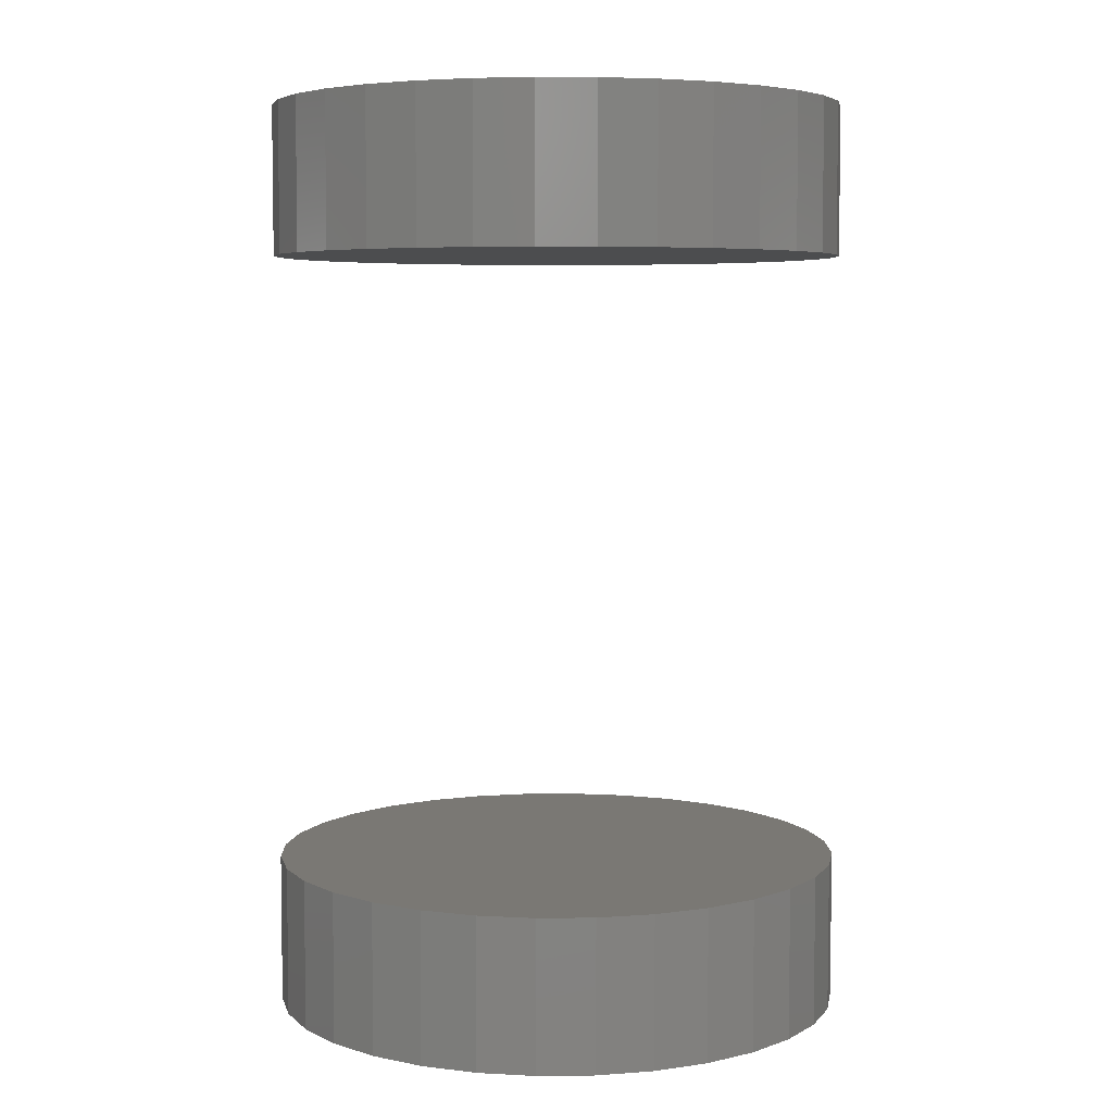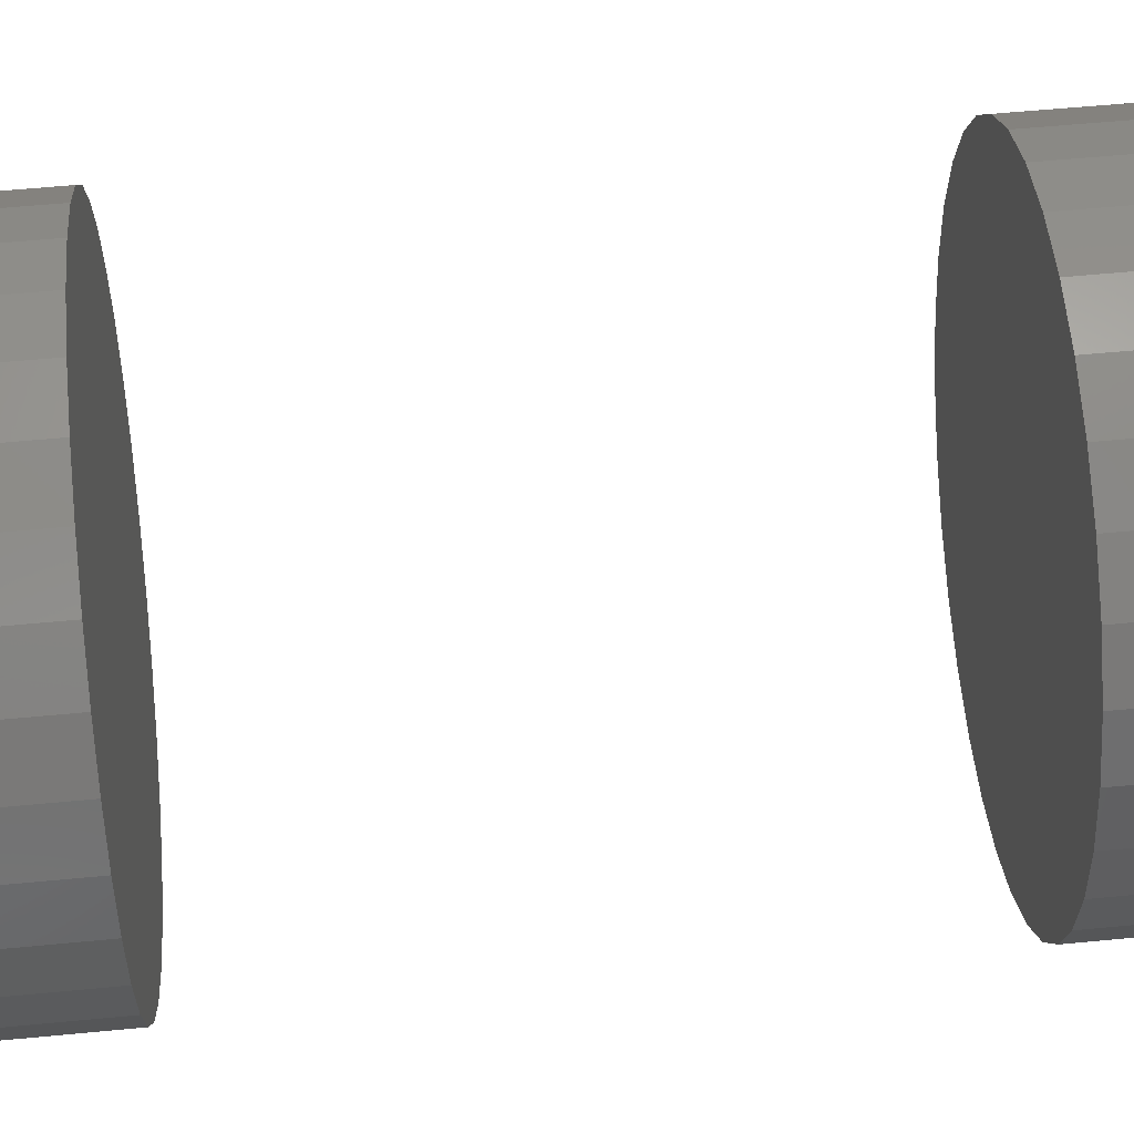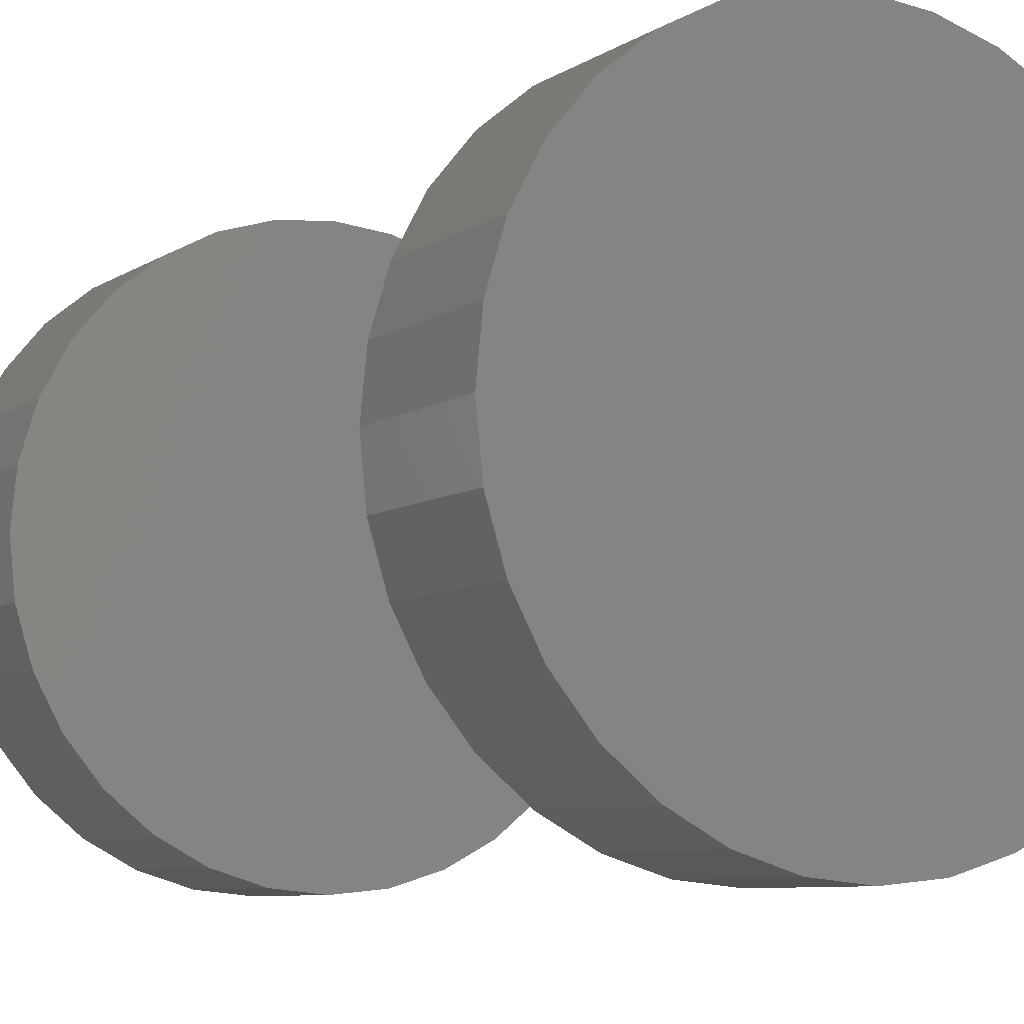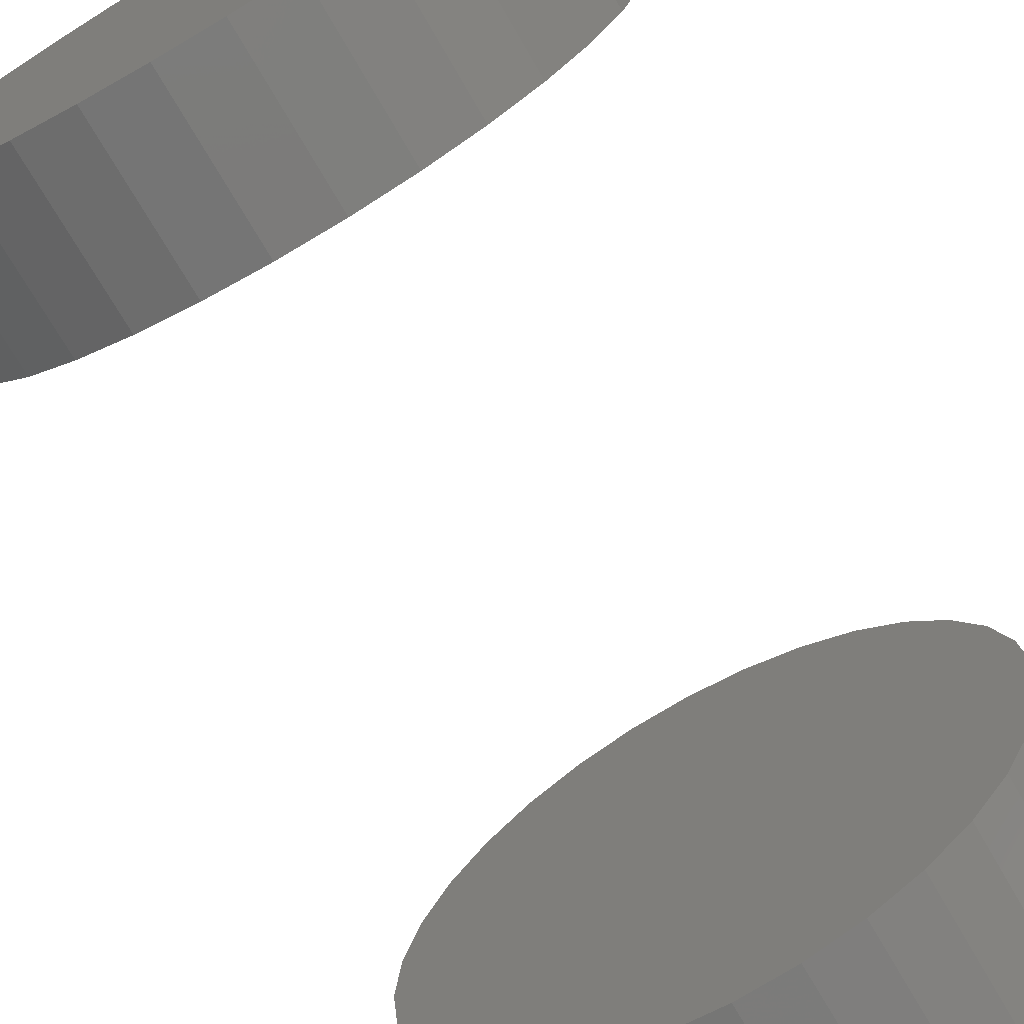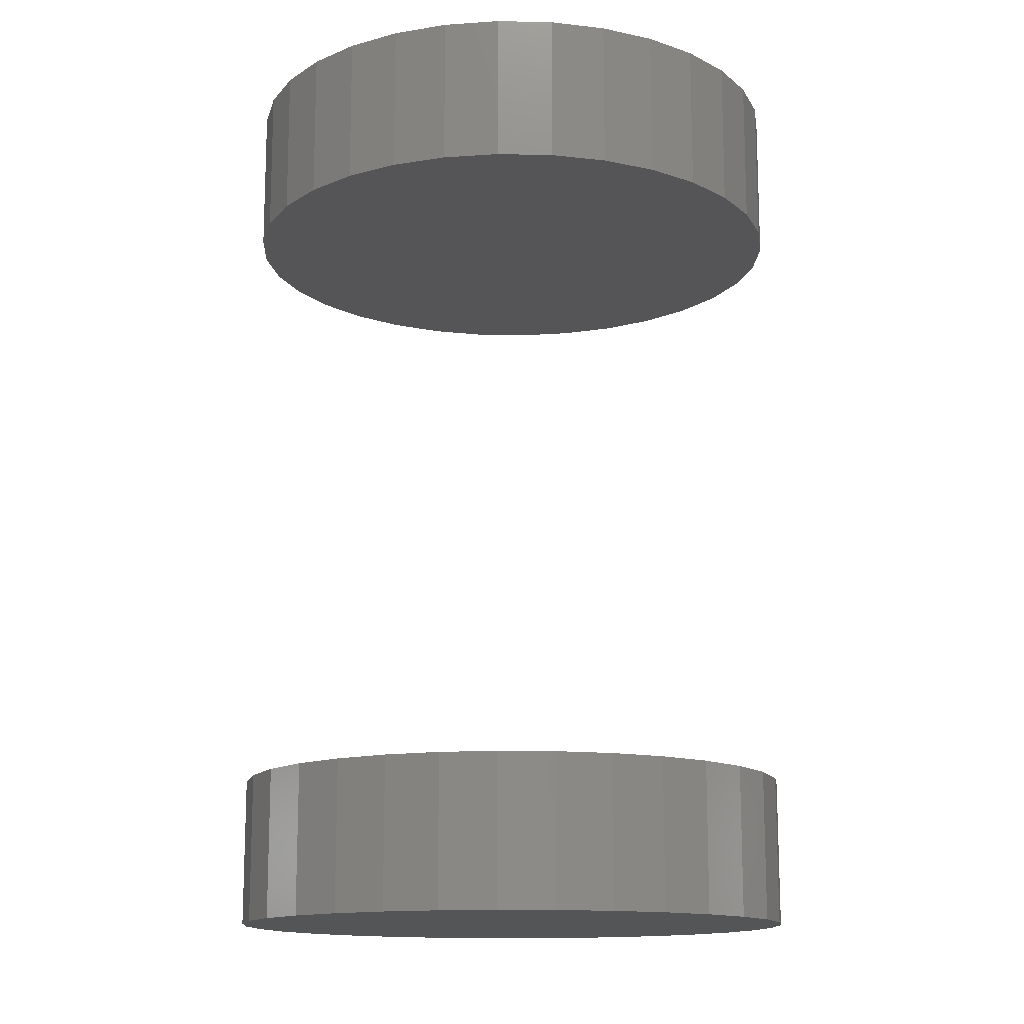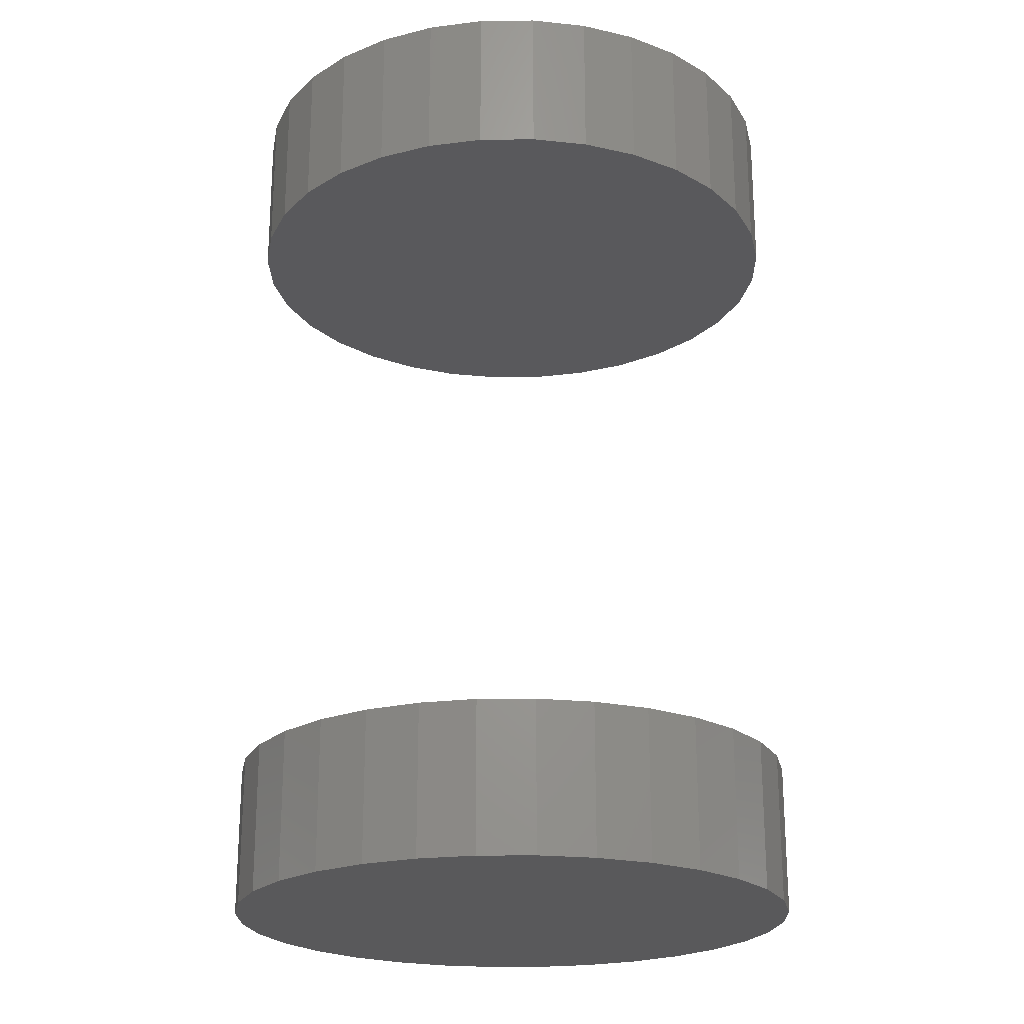
<metadata>
{"format":"stl","ext":"stl","renderer":"f3d","projection":"perspective","resolution":1024,"background":"white","views":[{"elev":5.6,"azim":-176.1,"up":"+Y"},{"elev":57.5,"azim":-95.7,"up":"+Z"},{"elev":-7.5,"azim":150.2,"up":"+Z"},{"elev":-71.5,"azim":30.0,"up":"+Z"},{"elev":-14.1,"azim":-177.1,"up":"+Y"},{"elev":-22.3,"azim":-15.8,"up":"+Y"}]}
</metadata>
<code>
# stl→obj: 128 verts, 248 faces
v -0.2812 -0.6797 3.48e-17
v -0.2812 -0.8281 3.48e-17
v -0.2758 -0.6797 0.05545
v -0.2758 -0.8281 0.05545
v -0.2596 -0.6797 0.1088
v -0.2596 -0.8281 0.1088
v -0.2334 -0.6797 0.1579
v -0.2334 -0.8281 0.1579
v -0.198 -0.6797 0.201
v -0.198 -0.8281 0.201
v -0.1549 -0.6797 0.2363
v -0.1549 -0.8281 0.2363
v -0.1058 -0.6797 0.2626
v -0.1058 -0.8281 0.2626
v -0.05249 -0.6797 0.2787
v -0.05249 -0.8281 0.2787
v 0.002961 -0.6797 0.2842
v 0.002961 -0.8281 0.2842
v 0.05841 -0.6797 0.2787
v 0.05841 -0.8281 0.2787
v 0.1117 -0.6797 0.2626
v 0.1117 -0.8281 0.2626
v 0.1609 -0.6797 0.2363
v 0.1609 -0.8281 0.2363
v 0.2039 -0.6797 0.201
v 0.2039 -0.8281 0.201
v 0.2393 -0.6797 0.1579
v 0.2393 -0.8281 0.1579
v 0.2655 -0.6797 0.1088
v 0.2655 -0.8281 0.1088
v 0.2817 -0.6797 0.05545
v 0.2817 -0.8281 0.05545
v 0.2872 -0.6797 -1.044e-16
v 0.2872 -0.8281 -3.481e-17
v -0.2812 0.07812 3.48e-17
v -0.2812 -0.07031 3.48e-17
v -0.2758 0.07812 0.05545
v -0.2758 -0.07031 0.05545
v -0.2596 0.07812 0.1088
v -0.2596 -0.07031 0.1088
v -0.2334 0.07812 0.1579
v -0.2334 -0.07031 0.1579
v -0.198 0.07812 0.201
v -0.198 -0.07031 0.201
v -0.1549 0.07812 0.2363
v -0.1549 -0.07031 0.2363
v -0.1058 0.07812 0.2626
v -0.1058 -0.07031 0.2626
v -0.05249 0.07812 0.2787
v -0.05249 -0.07031 0.2787
v 0.002961 0.07812 0.2842
v 0.002961 -0.07031 0.2842
v 0.05841 0.07812 0.2787
v 0.05841 -0.07031 0.2787
v 0.1117 0.07812 0.2626
v 0.1117 -0.07031 0.2626
v 0.1609 0.07812 0.2363
v 0.1609 -0.07031 0.2363
v 0.2039 0.07812 0.201
v 0.2039 -0.07031 0.201
v 0.2393 0.07812 0.1579
v 0.2393 -0.07031 0.1579
v 0.2655 0.07812 0.1088
v 0.2655 -0.07031 0.1088
v 0.2817 0.07812 0.05545
v 0.2817 -0.07031 0.05545
v 0.2872 0.07812 -1.044e-16
v 0.2872 -0.07031 -3.481e-17
v 0.2817 -0.6797 -0.05545
v 0.2817 -0.8281 -0.05545
v 0.2655 -0.6797 -0.1088
v 0.2655 -0.8281 -0.1088
v 0.2393 -0.6797 -0.1579
v 0.2393 -0.8281 -0.1579
v 0.2039 -0.6797 -0.201
v 0.2039 -0.8281 -0.201
v 0.1609 -0.6797 -0.2363
v 0.1609 -0.8281 -0.2363
v 0.1117 -0.6797 -0.2626
v 0.1117 -0.8281 -0.2626
v 0.05841 -0.6797 -0.2787
v 0.05841 -0.8281 -0.2787
v 0.002961 -0.6797 -0.2842
v 0.002961 -0.8281 -0.2842
v -0.05249 -0.6797 -0.2787
v -0.05249 -0.8281 -0.2787
v -0.1058 -0.6797 -0.2626
v -0.1058 -0.8281 -0.2626
v -0.1549 -0.6797 -0.2363
v -0.1549 -0.8281 -0.2363
v -0.198 -0.6797 -0.201
v -0.198 -0.8281 -0.201
v -0.2334 -0.6797 -0.1579
v -0.2334 -0.8281 -0.1579
v -0.2596 -0.6797 -0.1088
v -0.2596 -0.8281 -0.1088
v -0.2758 -0.6797 -0.05545
v -0.2758 -0.8281 -0.05545
v 0.2817 0.07812 -0.05545
v 0.2817 -0.07031 -0.05545
v 0.2655 0.07812 -0.1088
v 0.2655 -0.07031 -0.1088
v 0.2393 0.07812 -0.1579
v 0.2393 -0.07031 -0.1579
v 0.2039 0.07812 -0.201
v 0.2039 -0.07031 -0.201
v 0.1609 0.07812 -0.2363
v 0.1609 -0.07031 -0.2363
v 0.1117 0.07812 -0.2626
v 0.1117 -0.07031 -0.2626
v 0.05841 0.07812 -0.2787
v 0.05841 -0.07031 -0.2787
v 0.002961 0.07812 -0.2842
v 0.002961 -0.07031 -0.2842
v -0.05249 0.07812 -0.2787
v -0.05249 -0.07031 -0.2787
v -0.1058 0.07812 -0.2626
v -0.1058 -0.07031 -0.2626
v -0.1549 0.07812 -0.2363
v -0.1549 -0.07031 -0.2363
v -0.198 0.07812 -0.201
v -0.198 -0.07031 -0.201
v -0.2334 0.07812 -0.1579
v -0.2334 -0.07031 -0.1579
v -0.2596 0.07812 -0.1088
v -0.2596 -0.07031 -0.1088
v -0.2758 0.07812 -0.05545
v -0.2758 -0.07031 -0.05545
f 1 2 3
f 3 2 4
f 3 4 5
f 5 4 6
f 5 6 7
f 7 6 8
f 7 8 9
f 9 8 10
f 9 10 11
f 11 10 12
f 11 12 13
f 13 12 14
f 13 14 15
f 15 14 16
f 15 16 17
f 17 16 18
f 17 18 19
f 19 18 20
f 19 20 21
f 21 20 22
f 21 22 23
f 23 22 24
f 23 24 25
f 25 24 26
f 25 26 27
f 27 26 28
f 27 28 29
f 29 28 30
f 29 30 31
f 31 30 32
f 31 32 33
f 33 32 34
f 35 36 37
f 37 36 38
f 37 38 39
f 39 38 40
f 39 40 41
f 41 40 42
f 41 42 43
f 43 42 44
f 43 44 45
f 45 44 46
f 45 46 47
f 47 46 48
f 47 48 49
f 49 48 50
f 49 50 51
f 51 50 52
f 51 52 53
f 53 52 54
f 53 54 55
f 55 54 56
f 55 56 57
f 57 56 58
f 57 58 59
f 59 58 60
f 59 60 61
f 61 60 62
f 61 62 63
f 63 62 64
f 63 64 65
f 65 64 66
f 65 66 67
f 67 66 68
f 33 34 69
f 69 34 70
f 69 70 71
f 71 70 72
f 71 72 73
f 73 72 74
f 73 74 75
f 75 74 76
f 75 76 77
f 77 76 78
f 77 78 79
f 79 78 80
f 79 80 81
f 81 80 82
f 81 82 83
f 83 82 84
f 83 84 85
f 85 84 86
f 85 86 87
f 87 86 88
f 87 88 89
f 89 88 90
f 89 90 91
f 91 90 92
f 91 92 93
f 93 92 94
f 93 94 95
f 95 94 96
f 95 96 97
f 97 96 98
f 97 98 1
f 1 98 2
f 67 68 99
f 99 68 100
f 99 100 101
f 101 100 102
f 101 102 103
f 103 102 104
f 103 104 105
f 105 104 106
f 105 106 107
f 107 106 108
f 107 108 109
f 109 108 110
f 109 110 111
f 111 110 112
f 111 112 113
f 113 112 114
f 113 114 115
f 115 114 116
f 115 116 117
f 117 116 118
f 117 118 119
f 119 118 120
f 119 120 121
f 121 120 122
f 121 122 123
f 123 122 124
f 123 124 125
f 125 124 126
f 125 126 127
f 127 126 128
f 127 128 35
f 35 128 36
f 50 54 52
f 54 50 56
f 56 50 48
f 56 48 58
f 58 48 46
f 58 46 60
f 60 46 44
f 60 44 62
f 62 44 42
f 62 42 64
f 64 42 40
f 64 40 66
f 66 40 38
f 66 38 68
f 68 38 36
f 68 36 100
f 100 36 128
f 100 128 102
f 102 128 126
f 102 126 104
f 104 126 124
f 104 124 106
f 106 124 122
f 106 122 108
f 108 122 120
f 108 120 110
f 110 120 118
f 110 118 112
f 112 118 116
f 112 116 114
f 17 19 15
f 83 85 81
f 81 85 87
f 81 87 79
f 79 87 89
f 79 89 77
f 77 89 91
f 77 91 75
f 75 91 93
f 75 93 73
f 73 93 95
f 73 95 71
f 71 95 97
f 71 97 69
f 69 97 1
f 69 1 33
f 33 1 3
f 33 3 31
f 31 3 5
f 31 5 29
f 29 5 7
f 29 7 27
f 27 7 9
f 27 9 25
f 25 9 11
f 25 11 23
f 23 11 13
f 23 13 21
f 21 13 15
f 21 15 19
f 51 53 49
f 113 115 111
f 111 115 117
f 111 117 109
f 109 117 119
f 109 119 107
f 107 119 121
f 107 121 105
f 105 121 123
f 105 123 103
f 103 123 125
f 103 125 101
f 101 125 127
f 101 127 99
f 99 127 35
f 99 35 67
f 67 35 37
f 67 37 65
f 65 37 39
f 65 39 63
f 63 39 41
f 63 41 61
f 61 41 43
f 61 43 59
f 59 43 45
f 59 45 57
f 57 45 47
f 57 47 55
f 55 47 49
f 55 49 53
f 16 20 18
f 20 16 22
f 22 16 14
f 22 14 24
f 24 14 12
f 24 12 26
f 26 12 10
f 26 10 28
f 28 10 8
f 28 8 30
f 30 8 6
f 30 6 32
f 32 6 4
f 32 4 34
f 34 4 2
f 34 2 70
f 70 2 98
f 70 98 72
f 72 98 96
f 72 96 74
f 74 96 94
f 74 94 76
f 76 94 92
f 76 92 78
f 78 92 90
f 78 90 80
f 80 90 88
f 80 88 82
f 82 88 86
f 82 86 84

</code>
